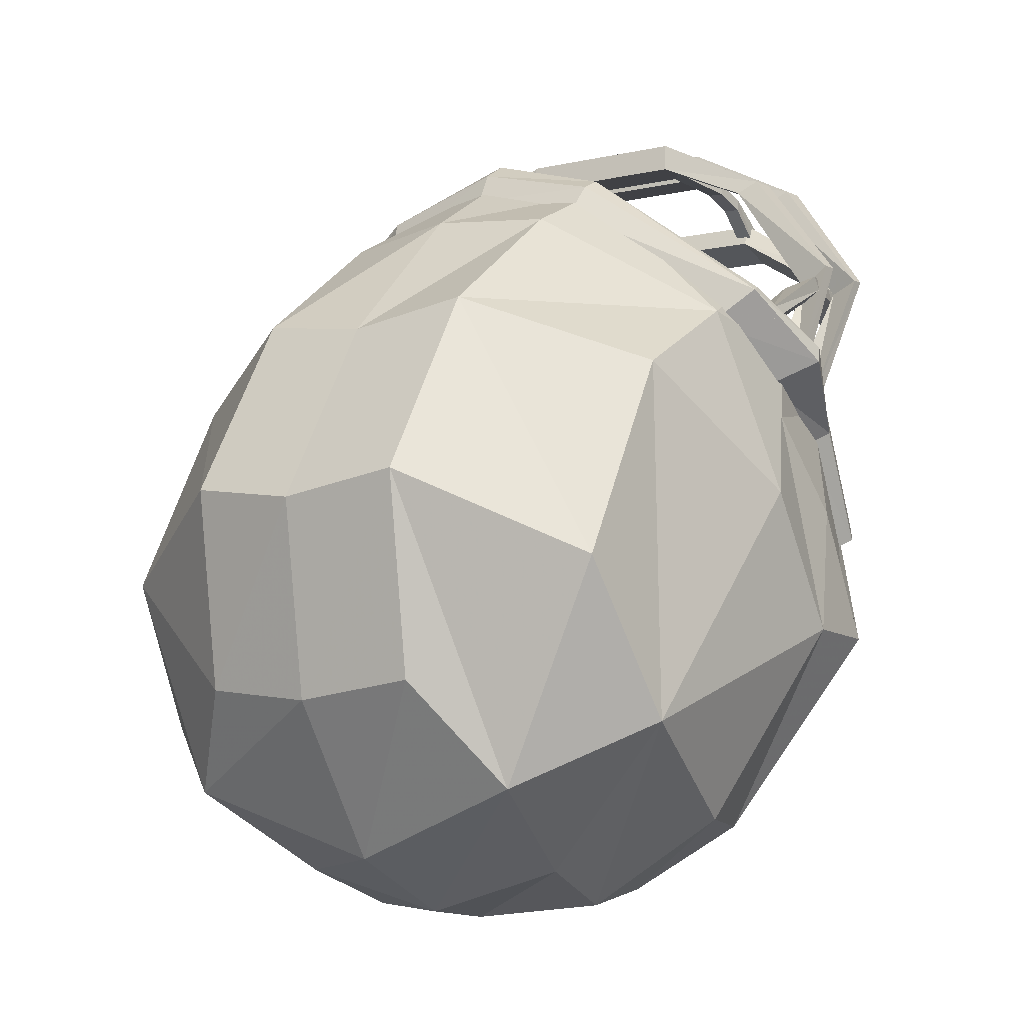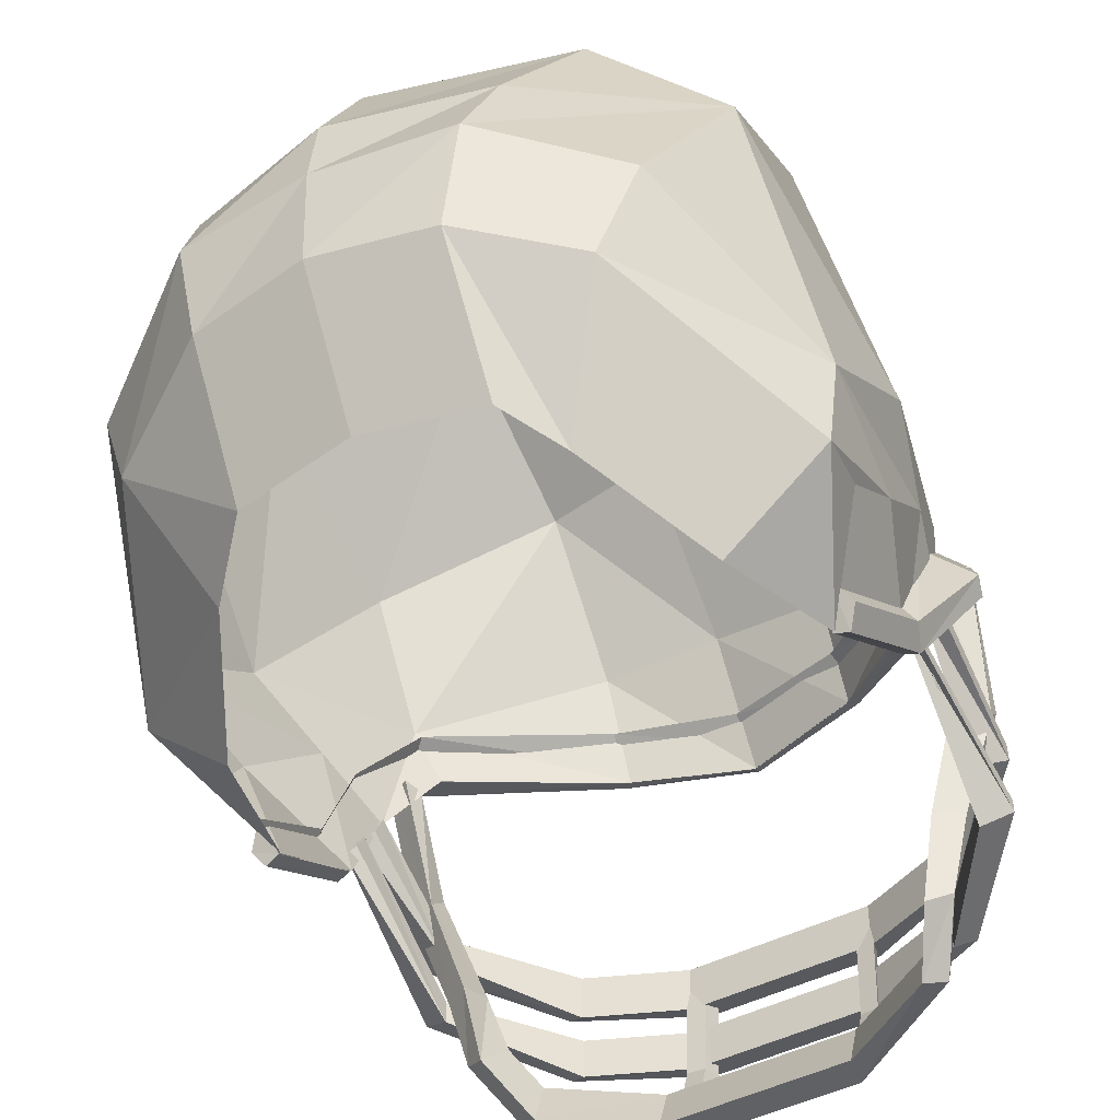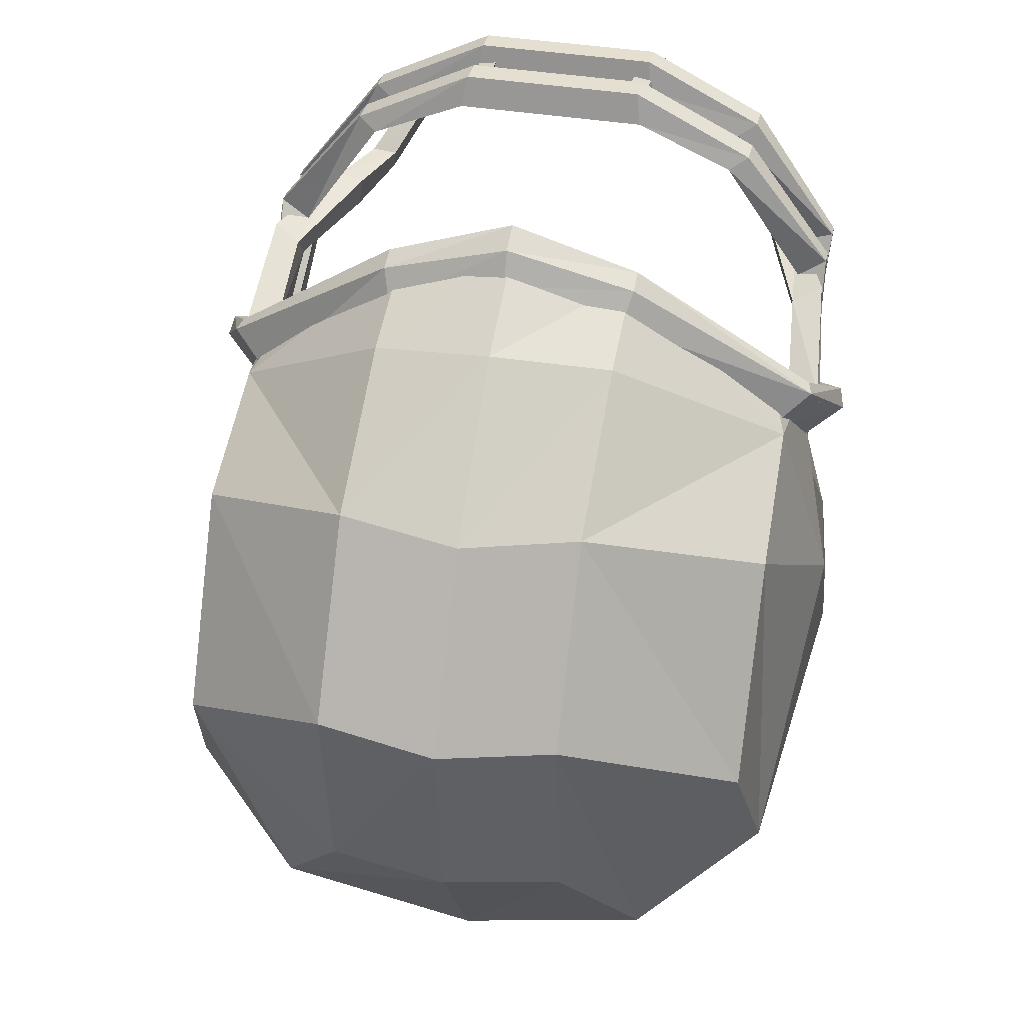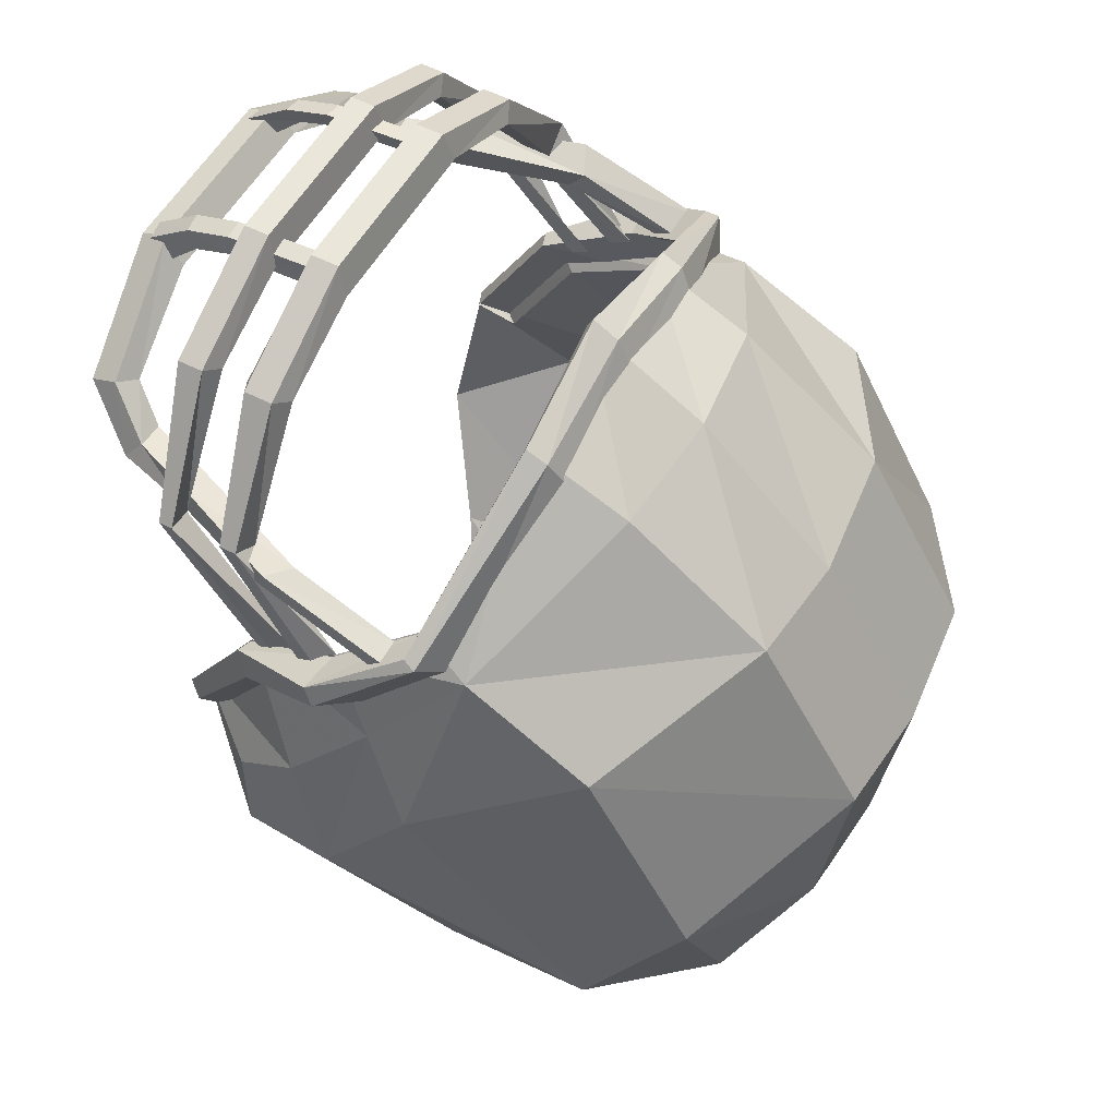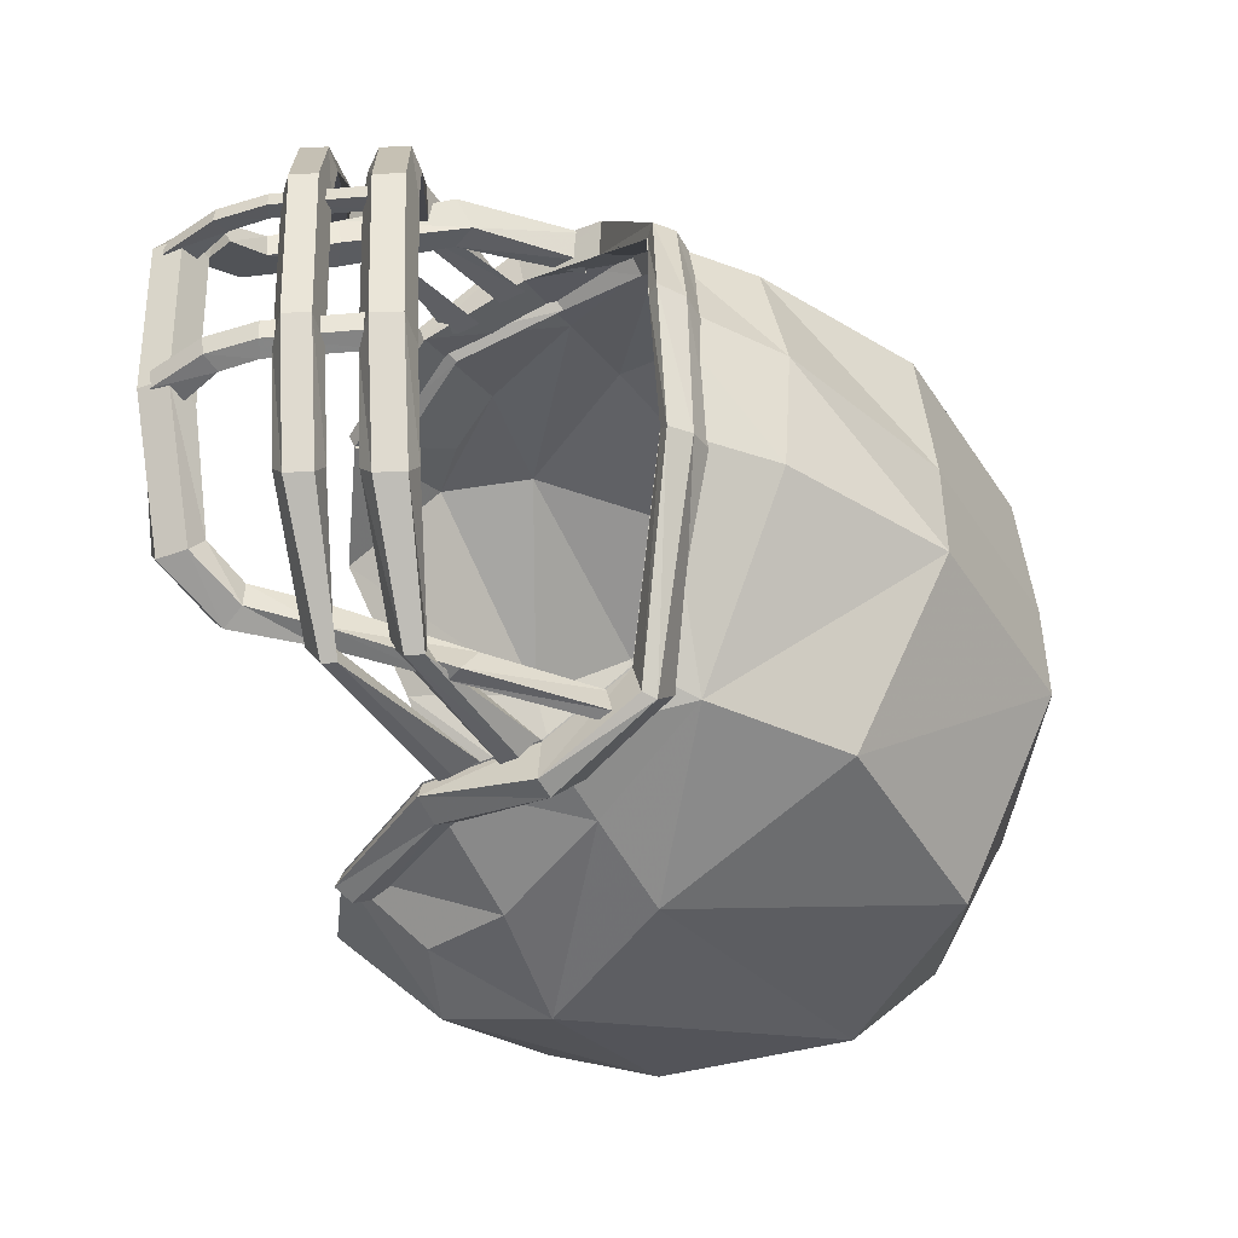
<metadata>
{"format":"obj","ext":"obj","renderer":"f3d","projection":"perspective","resolution":1024,"background":"white","views":[{"elev":-5.9,"azim":-144.2,"up":"+Z"},{"elev":-46.2,"azim":-149.5,"up":"+Y"},{"elev":36.6,"azim":-167.1,"up":"+Z"},{"elev":54.7,"azim":118.7,"up":"+Z"},{"elev":44.9,"azim":87.4,"up":"+Z"}]}
</metadata>
<code>
v -22.6 -32.83 -27.39
v 24.55 -32.89 -27.1
v -32.06 -40.19 -10.77
v 34.02 -40.2 -10.74
v 16.07 -29.29 -36.03
v -17.27 -29.67 -35.17
v -0.5718 -28.21 -38.12
v -36.91 -0.4677 -36.12
v -20.21 4.741 -48.38
v -47.16 -14.08 -9.063
v 38.86 -0.6055 -35.43
v 49.12 -14.1 -8.971
v 40.43 -28.03 24.35
v -38.47 -28.03 24.35
v 18.51 5.181 -49.38
v -0.5718 5.895 -50.7
v -27.35 36.16 -31.59
v -0.5718 32.89 -41.4
v 26.16 36.54 -32.45
v -17.27 45.02 -17.3
v -0.5718 46.38 -19.78
v 16.07 45.4 -18.16
v -17.27 48.6 10.41
v -0.5718 50.05 7.469
v 16.07 48.98 9.553
v -17.27 33.78 35.42
v -0.5718 35.24 32.47
v 16.07 34.16 34.56
v -17.27 0.2347 56.36
v -0.5718 -0.5241 61.08
v 16.07 -0.04481 55.23
v -40.71 36.03 -1.269
v 39.37 36.42 -2.131
v -40.71 21.06 26.04
v 39.37 21.44 25.18
v -37.43 -4.815 38.5
v 36.24 -4.071 37.92
v -36.94 -38.32 7.174
v -45.14 -19.38 8.337
v -40.16 3.183 35.63
v -17.27 13.98 49.96
v -0.5718 16.1 51.14
v 16.07 14.36 49.1
v 38.85 3.563 34.76
v 47.1 -19.38 8.337
v 38.9 -38.32 7.174
v -40.73 -14.63 32.01
v -43.83 -8.502 21.49
v -47.39 -1.658 9.752
v -43.09 23.2 -22.66
v -22.13 17.64 -43.1
v -0.5718 16.87 -49.35
v 20.93 18.02 -43.96
v 43.52 23.28 -22.88
v 47.83 -1.475 9.336
v 44.27 -8.319 21.08
v 41.17 -14.45 31.59
v -44.39 -24.74 -0.3956
v -45.94 -27.3 -9.902
v -31.65 -14.62 -37.5
v -17.27 -10.69 -46.9
v -0.5718 -9.235 -49.84
v 16.07 -10.31 -47.76
v 33.6 -14.73 -36.94
v 47.9 -27.31 -9.863
v 46.35 -28.47 1.637
v -13.42 -54.02 58.37
v -10.84 -54.12 58.63
v -10.18 -56.62 61.28
v -12.72 -56.47 60.92
v 11.59 -54.12 58.63
v 14.17 -54.02 58.37
v 13.47 -56.47 60.92
v 10.93 -56.62 61.28
v -10.84 -30.22 66.36
v -13.42 -30.24 66.1
v -12.72 -31.57 68.45
v -10.18 -31.54 68.82
v 14.17 -30.24 66.1
v 11.59 -30.22 66.36
v 10.93 -31.55 68.82
v 13.47 -31.56 68.45
v -10.84 -43.87 65.53
v -13.42 -43.87 65.26
v -12.72 -43.87 67.62
v -10.18 -43.87 67.98
v 14.17 -43.87 65.26
v 11.59 -43.87 65.53
v 10.93 -43.87 67.98
v 13.47 -43.87 67.62
v -10.84 -48.79 63.81
v -13.42 -48.63 63.6
v -12.72 -50.14 65.59
v -10.18 -50.36 65.88
v 14.17 -48.63 63.6
v 11.59 -48.79 63.81
v 10.93 -50.36 65.88
v 13.47 -50.14 65.59
v -22.6 -32.83 -27.39
v 24.55 -32.89 -27.1
v -32.06 -40.19 -10.77
v 34.02 -40.2 -10.74
v 16.07 -29.29 -36.03
v -17.27 -29.67 -35.17
v -0.5718 -28.21 -38.12
v -36.91 -0.4677 -36.12
v -20.21 4.741 -48.38
v -47.16 -14.08 -9.063
v 38.86 -0.6055 -35.43
v 49.12 -14.1 -8.971
v 40.43 -28.03 24.35
v -38.47 -28.03 24.35
v 18.51 5.181 -49.38
v -0.5718 5.895 -50.7
v -27.35 36.16 -31.59
v -0.5718 32.89 -41.4
v 26.16 36.54 -32.45
v -17.27 45.02 -17.3
v -0.5718 46.38 -19.78
v 16.07 45.4 -18.16
v -17.27 48.6 10.41
v -0.5718 50.05 7.469
v 16.07 48.98 9.553
v -17.27 33.78 35.42
v -0.5718 35.24 32.47
v 16.07 34.16 34.56
v -17.27 0.2347 56.36
v -0.5718 -0.5241 61.08
v 16.07 -0.04481 55.23
v -40.71 36.03 -1.269
v 39.37 36.42 -2.131
v -40.71 21.06 26.04
v 39.37 21.44 25.18
v -37.43 -4.815 38.5
v 36.24 -4.071 37.92
v -36.94 -38.32 7.174
v -45.14 -19.38 8.337
v -40.16 3.183 35.63
v -17.27 13.98 49.96
v -0.5718 16.1 51.14
v 16.07 14.36 49.1
v 38.85 3.563 34.76
v 47.1 -19.38 8.337
v 38.9 -38.32 7.174
v -40.73 -14.63 32.01
v -43.83 -8.502 21.49
v -47.39 -1.658 9.752
v -43.09 23.2 -22.66
v -22.13 17.64 -43.1
v -0.5718 16.87 -49.35
v 20.93 18.02 -43.96
v 43.52 23.28 -22.88
v 47.83 -1.475 9.336
v 44.27 -8.319 21.08
v 41.17 -14.45 31.59
v -44.39 -24.74 -0.3956
v -45.94 -27.3 -9.902
v -31.65 -14.62 -37.5
v -17.27 -10.69 -46.9
v -0.5718 -9.235 -49.84
v 16.07 -10.31 -47.76
v 33.6 -14.73 -36.94
v 47.9 -27.31 -9.863
v 46.35 -28.47 1.637
v 40.72 -28.03 24.35
v -38.19 -28.03 24.35
v -16.98 0.2347 56.36
v -0.2888 -0.5241 61.08
v 16.36 -0.04481 55.23
v -37.15 -4.815 38.5
v 36.52 -4.071 37.92
v -36.66 -38.32 7.174
v 39.19 -38.32 7.174
v -40.45 -14.63 32.01
v 41.45 -14.45 31.59
v -0.2888 6.072 56.34
v 16.36 6.086 51.29
v 37.07 1.449 33.91
v 42.1 -9.244 26.04
v 42.11 -23.87 19.41
v 40.75 -33.91 4.424
v -38.22 -33.13 3.998
v -39.58 -23.87 19.41
v -41.09 -9.427 26.46
v -37.72 0.7815 34.55
v -16.98 6.227 52.36
v -0.2094 3.877 60.74
v 17.53 3.639 55.51
v -0.2094 0.3954 62.82
v 17.53 0.6226 56.79
v 42.27 -1.609 38.7
v 41.68 -3.346 39.42
v 48.07 -13.64 29.64
v 47.37 -15.04 32.03
v 44.28 -26.78 21.41
v 42.89 -28.6 24.77
v 42.84 -37.07 6.381
v 41.29 -39.13 7.54
v -41.77 -26.83 21.33
v -40.37 -28.64 24.68
v -40.36 -36.22 5.885
v -38.81 -39.06 7.47
v -47.09 -14.02 29.98
v -46.39 -15.41 32.37
v -43.12 -2.435 39.31
v -42.5 -4.256 39.97
v -18.09 3.795 56.58
v -18.09 0.917 57.92
v -37.74 -30.41 44.15
v -37.74 -26.56 44.15
v -39.76 -14.42 30.83
v -39.76 -17.82 29.02
v -26.45 -33.1 60.35
v -26.45 -26.56 60.35
v -37.54 -39.8 44.53
v -37.54 -36.68 44.53
v -38.56 -20.59 26.6
v -38.56 -23.33 25.1
v -26.25 -42.49 60.73
v -26.25 -36.68 60.73
v 38.41 -30.41 44.15
v 38.41 -26.56 44.15
v 40.52 -14.42 30.83
v 40.52 -17.82 29.02
v 27.12 -33.1 60.35
v 27.12 -26.56 60.35
v 38.41 -39.8 44.53
v 38.41 -36.68 44.53
v 40.42 -20.59 26.6
v 40.42 -23.33 25.1
v 27.12 -42.49 60.73
v 27.12 -36.68 60.73
v 13.68 -33.1 66.16
v -13.01 -33.1 66.16
v -13.01 -26.56 66.16
v 13.68 -26.56 66.16
v 13.78 -42.49 66.53
v -12.9 -42.49 66.53
v -12.9 -36.68 66.53
v 13.78 -36.68 66.53
v -41.68 -28.95 46.97
v -41.68 -26.64 46.97
v -42.03 -16.55 29.64
v -42.03 -18.58 28.55
v -29.08 -31.67 62.07
v -29.08 -27.74 62.07
v -12.3 -31.79 70.33
v -12.3 -27.87 70.33
v 42.7 -18.58 28.55
v 42.36 -28.95 46.97
v 42.7 -16.55 29.64
v 42.36 -26.64 46.97
v 29.75 -27.74 62.07
v 29.75 -31.67 62.07
v 12.97 -27.87 70.33
v 12.97 -31.79 70.33
v -41.6 -37.9 46.23
v -41.6 -36.03 46.23
v -40.08 -23.51 24.76
v -40.08 -25.15 23.85
v -28.89 -41.2 62.46
v -28.89 -37.71 62.46
v -12.19 -41.33 70.71
v -12.19 -37.84 70.71
v 41.39 -25.15 23.85
v 42.48 -37.9 46.23
v 41.39 -23.51 24.76
v 42.48 -36.03 46.23
v 29.76 -37.71 62.46
v 29.76 -41.2 62.46
v 13.06 -37.84 70.71
v 13.06 -41.33 70.71
v -37.74 -23.34 40.04
v -37.74 -20.9 43.04
v -39.49 -6.612 35.86
v -40.27 -6.445 33.02
v -26.45 -56.67 48.18
v -26.45 -50.56 50.51
v 38.41 -23.34 40.04
v 38.41 -20.9 43.04
v 38.12 -6.612 35.9
v 38.82 -6.445 33.05
v 27.12 -56.77 48.27
v 27.12 -50.56 50.51
v 13.68 -57.71 56.15
v -13.01 -57.71 56.15
v -13.01 -51.6 58.48
v 13.68 -51.6 58.48
v -41.68 -24.39 42.89
v -41.68 -22.95 44.7
v -43.66 -6.328 37.12
v -44.12 -6.228 35.41
v -29.08 -55.95 50.3
v -29.08 -52.28 51.7
v -12.3 -57.98 60.52
v -12.3 -54.31 61.91
v 42.74 -6.228 35.38
v 42.36 -24.39 42.89
v 42.31 -6.328 37.09
v 42.36 -22.95 44.7
v 29.75 -52.28 51.7
v 29.75 -55.95 50.3
v 12.97 -54.31 61.91
v 12.97 -57.98 60.52
v -32.94 -38.2 41.08
v -32.06 -37.48 45.59
v 33.61 -38.2 41.08
v 32.73 -37.48 45.59
v -36.56 -38.16 43.38
v -35.98 -37.77 46.03
v 36.65 -37.77 46.03
v 37.23 -38.16 43.38
v -30.45 -50.35 41.74
v -29.07 -46.46 46.19
v 31.12 -50.35 41.74
v 29.74 -46.46 46.19
v -33.6 -48.93 43.74
v -32.67 -46.67 46.38
v 33.34 -46.67 46.38
v 34.27 -48.93 43.74
f 1 6 61 60
f 3 1 60 59
f 2 4 65 64
f 65 4 46 66
f 38 3 59 58
f 5 2 64 63
f 6 7 62 61
f 7 5 63 62
f 16 52 51 9
f 15 53 52 16
f 18 21 20 17
f 19 22 21 18
f 21 24 23 20
f 22 25 24 21
f 24 27 26 23
f 25 28 27 24
f 27 42 41 26
f 28 43 42 27
f 23 32 17 20
f 22 19 33 25
f 26 34 32 23
f 25 33 35 28
f 40 34 26 41
f 28 35 44 43
f 11 54 53 15
f 9 51 50 8
f 8 50 10
f 12 54 11
f 56 55 12 45
f 10 49 48 39
f 48 47 14 39
f 29 36 40 41
f 42 30 29 41
f 43 31 30 42
f 44 37 31 43
f 13 57 56 45
f 40 36 47 48
f 49 34 40 48
f 50 32 34 49
f 51 17 50
f 52 18 17 51
f 53 19 18 52
f 54 19 53
f 55 35 33 54
f 44 35 55 56
f 57 37 44 56
f 14 38 58 39
f 59 10 39 58
f 60 8 10 59
f 61 9 8 60
f 62 16 9 61
f 63 15 16 62
f 64 11 15 63
f 65 12 11 64
f 12 65 66 45
f 46 13 45 66
f 75 76 77 78
f 79 80 81 82
f 68 69 70 67
f 72 73 74 71
f 68 67 92 91
f 67 70 93 92
f 70 69 94 93
f 69 68 91 94
f 72 71 96 95
f 71 74 97 96
f 74 73 98 97
f 73 72 95 98
f 83 84 76 75
f 84 85 77 76
f 85 86 78 77
f 86 83 75 78
f 87 88 80 79
f 88 89 81 80
f 89 90 82 81
f 90 87 79 82
f 91 92 84 83
f 92 93 85 84
f 93 94 86 85
f 94 91 83 86
f 95 96 88 87
f 96 97 89 88
f 97 98 90 89
f 98 95 87 90
f 99 158 159 104
f 101 157 158 99
f 100 162 163 102
f 163 164 144 102
f 136 156 157 101
f 103 161 162 100
f 104 159 160 105
f 105 160 161 103
f 114 107 149 150
f 113 114 150 151
f 116 115 118 119
f 117 116 119 120
f 119 118 121 122
f 120 119 122 123
f 122 121 124 125
f 123 122 125 126
f 125 124 139 140
f 126 125 140 141
f 121 118 115 130
f 120 123 131 117
f 124 121 130 132
f 123 126 133 131
f 138 139 124 132
f 126 141 142 133
f 109 113 151 152
f 107 106 148 149
f 148 108 147
f 110 152 153
f 154 143 110 153
f 108 137 146 147
f 146 137 112 145
f 127 139 138 134
f 140 139 127 128
f 141 140 128 129
f 142 141 129 135
f 111 143 154 155
f 138 146 145 134
f 147 146 138 132
f 148 147 132 130
f 115 148 130
f 150 149 115 116
f 151 150 116 117
f 152 117 131
f 153 152 131 133
f 142 154 153 133
f 155 154 142 135
f 112 137 156 136
f 157 156 137 108
f 158 157 108 106
f 159 158 106 107
f 160 159 107 114
f 161 160 114 113
f 162 161 113 109
f 163 162 109 110
f 110 143 164 163
f 144 164 143 111
f 188 187 189 190
f 191 188 190 192
f 194 193 191 192
f 196 195 193 194
f 198 197 195 196
f 200 199 201 202
f 203 199 200 204
f 205 203 204 206
f 208 207 205 206
f 187 207 208 189
f 177 176 187 188
f 168 169 190 189
f 178 177 188 191
f 169 171 192 190
f 179 178 191 193
f 171 175 194 192
f 180 179 193 195
f 175 165 196 194
f 173 181 197 198
f 181 180 195 197
f 165 173 198 196
f 183 182 201 199
f 182 172 202 201
f 172 166 200 202
f 184 183 199 203
f 166 174 204 200
f 185 184 203 205
f 174 170 206 204
f 186 185 205 207
f 170 167 208 206
f 176 186 207 187
f 167 168 189 208
f 241 242 243 244
f 241 245 246 242
f 245 247 248 246
f 257 258 259 260
f 257 261 262 258
f 261 263 264 262
f 250 249 251 252
f 250 252 253 254
f 254 253 255 256
f 266 265 267 268
f 266 268 269 270
f 270 269 271 272
f 247 256 255 248
f 263 272 271 264
f 209 212 211 210
f 209 210 214 213
f 213 214 235 234
f 215 218 217 216
f 215 216 220 219
f 219 220 239 238
f 221 222 223 224
f 221 225 226 222
f 225 233 236 226
f 227 228 229 230
f 227 231 232 228
f 231 237 240 232
f 234 235 236 233
f 238 239 240 237
f 210 211 243 242
f 212 209 241 244
f 209 213 245 241
f 214 210 242 246
f 213 234 247 245
f 235 214 246 248
f 221 224 249 250
f 223 222 252 251
f 222 226 253 252
f 225 221 250 254
f 226 236 255 253
f 233 225 254 256
f 234 233 256 247
f 236 235 248 255
f 216 217 259 258
f 218 215 257 260
f 215 219 261 257
f 220 216 258 262
f 219 238 263 261
f 239 220 262 264
f 227 230 265 266
f 229 228 268 267
f 228 232 269 268
f 231 227 266 270
f 232 240 271 269
f 237 231 270 272
f 238 237 272 263
f 240 239 264 271
f 289 290 291 292
f 289 309 310 290
f 293 295 296 294
f 298 297 299 300
f 298 300 311 312
f 302 301 303 304
f 295 304 303 296
f 273 276 275 274
f 273 274 306 305
f 277 278 287 286
f 279 280 281 282
f 279 307 308 280
f 283 285 288 284
f 286 287 288 285
f 274 275 291 290
f 276 273 289 292
f 273 305 309 289
f 278 314 318 294
f 277 286 295 293
f 287 278 294 296
f 279 282 297 298
f 281 280 300 299
f 280 308 311 300
f 283 315 320 302
f 284 288 303 301
f 285 283 302 304
f 286 285 304 295
f 288 287 296 303
f 310 309 317 318
f 312 311 319 320
f 305 306 314 313
f 308 307 315 316
f 309 305 313 317
f 310 306 274 290
f 311 308 316 319
f 312 307 279 298
f 318 314 306 310
f 320 315 307 312
f 318 317 293 294
f 320 319 301 302
f 313 314 278 277
f 316 315 283 284
f 317 313 277 293
f 319 316 284 301
f 12 55 54
f 54 33 19
f 50 17 32
f 10 50 49
f 110 109 152
f 152 151 117
f 149 148 115
f 106 108 148

</code>
